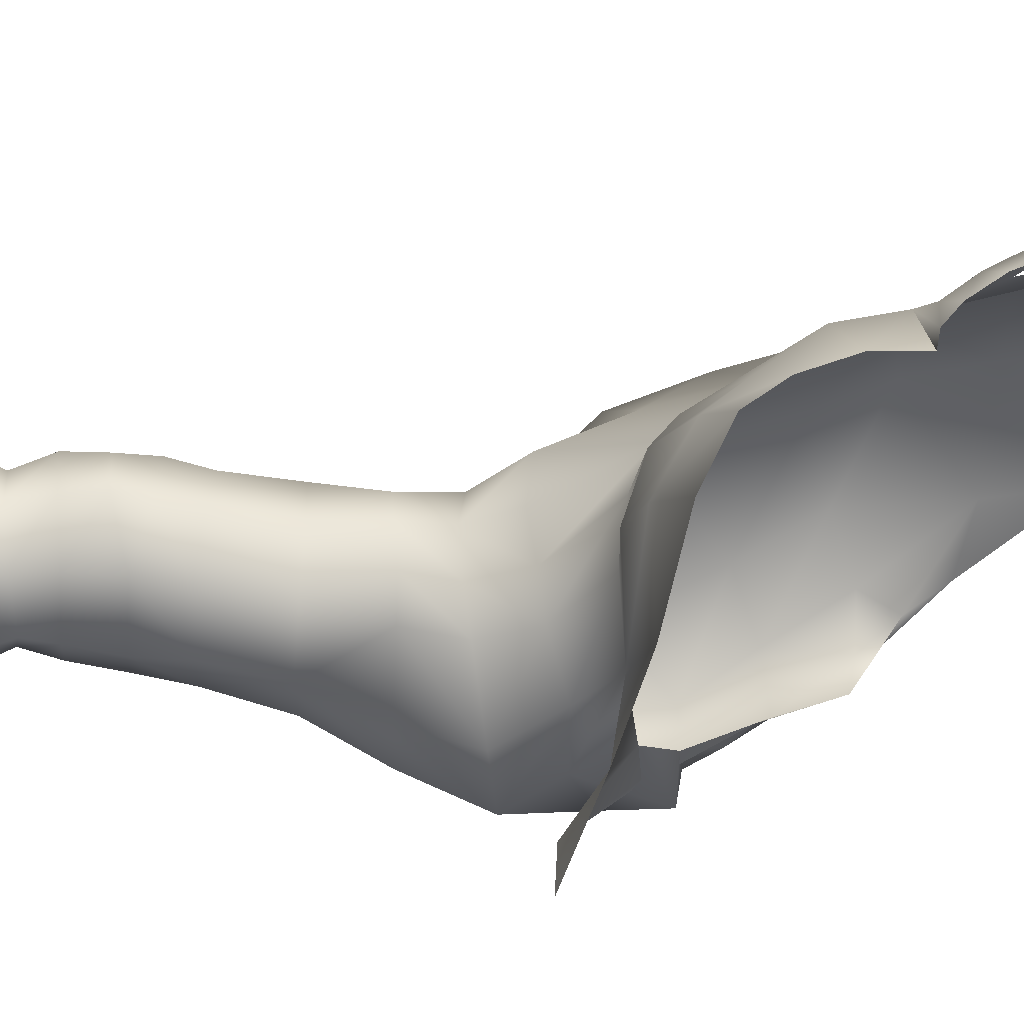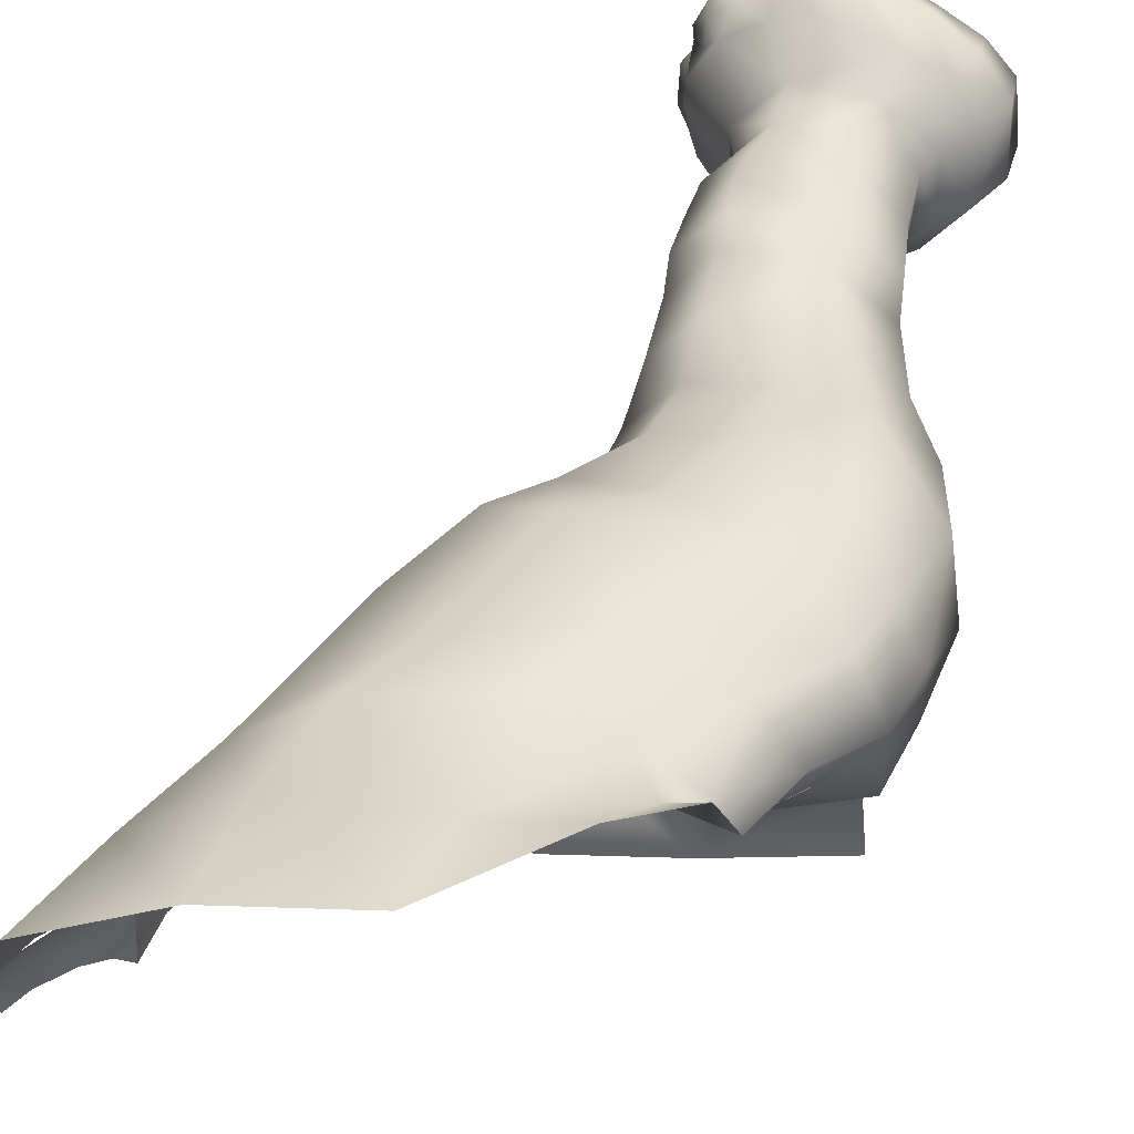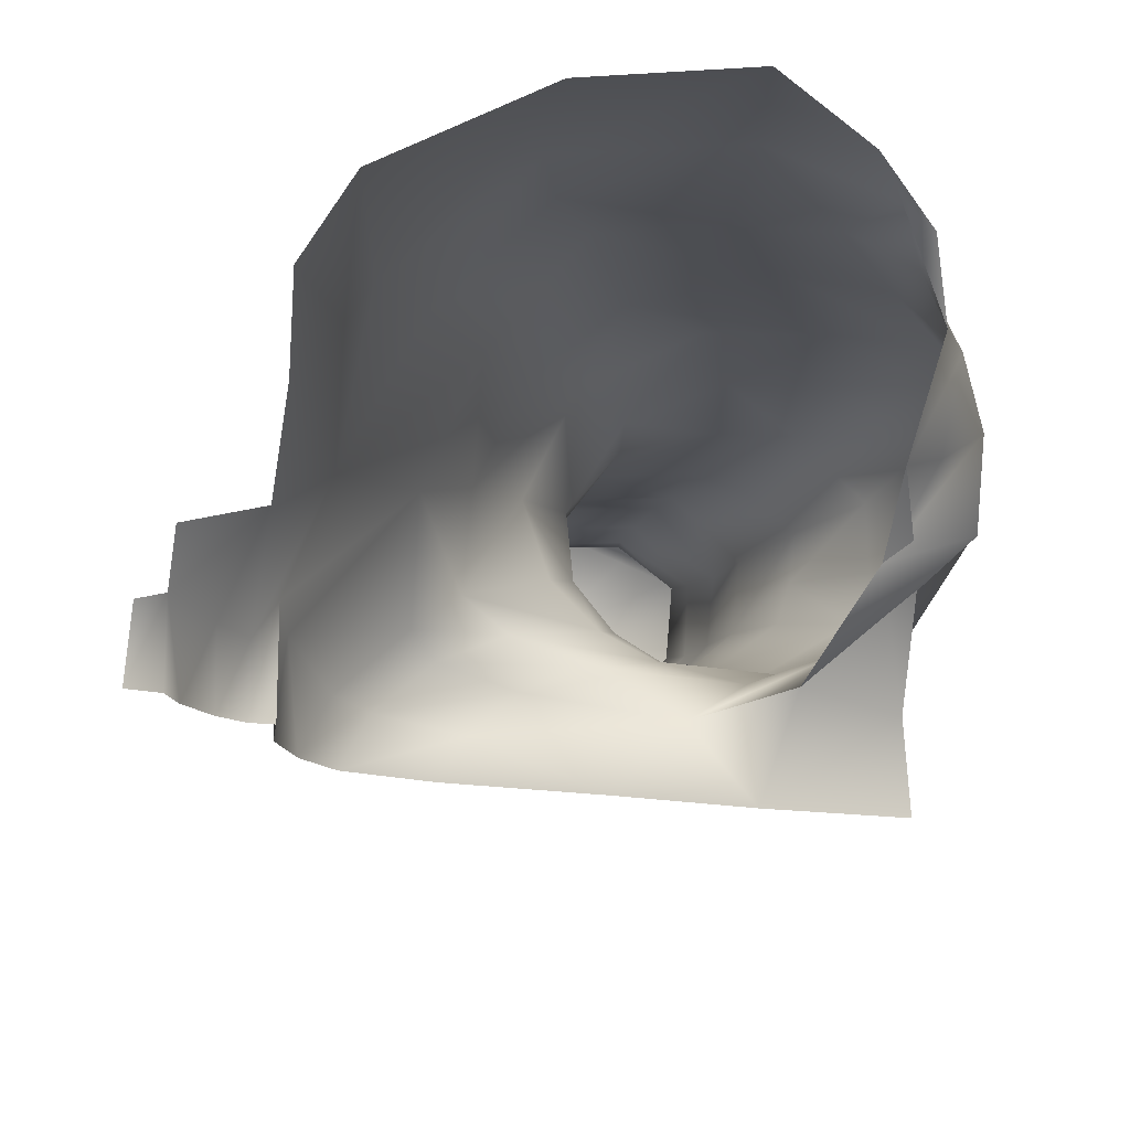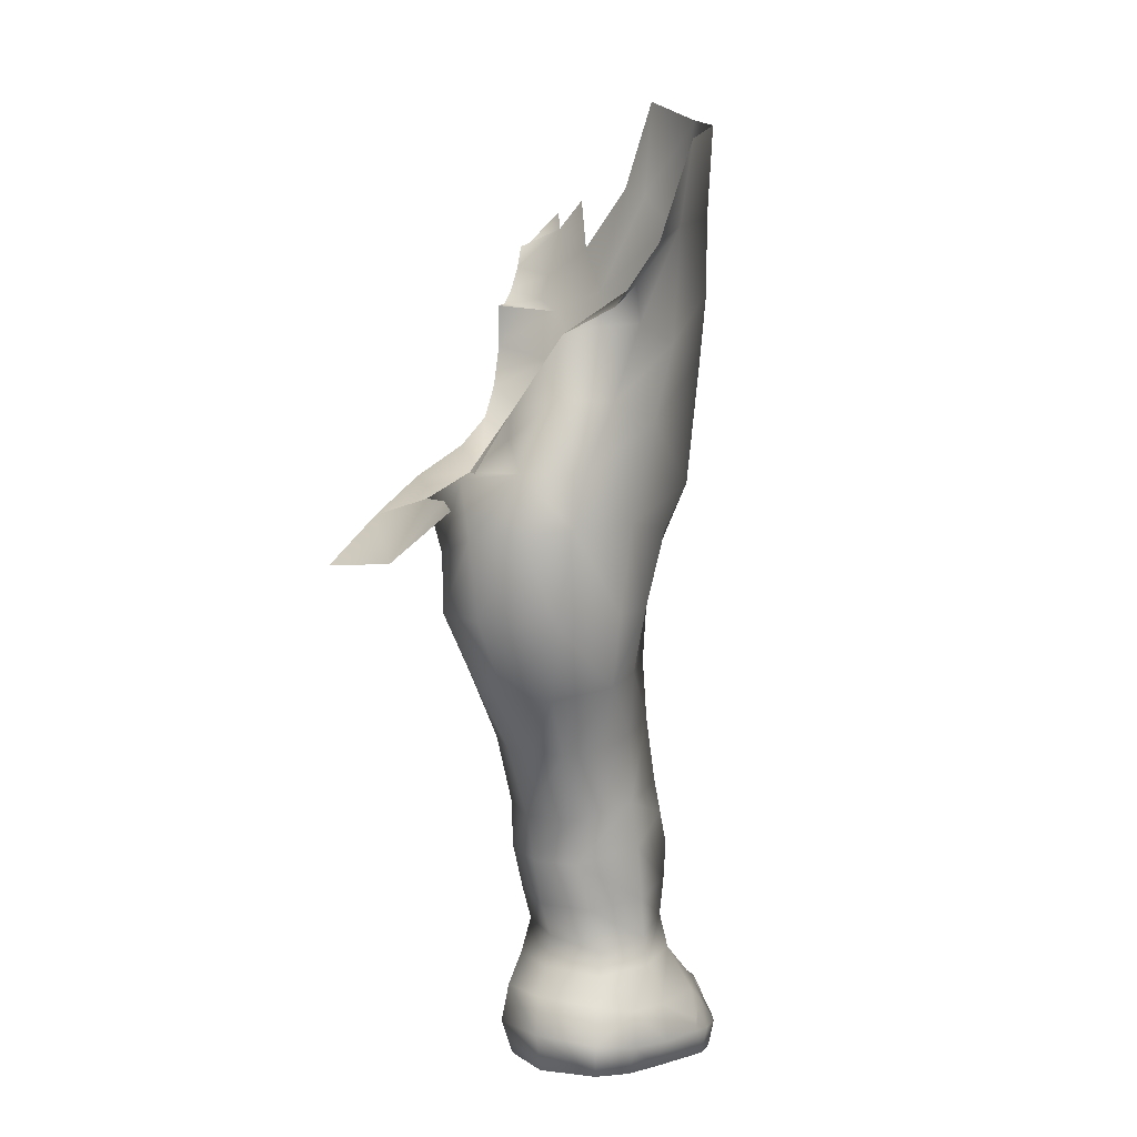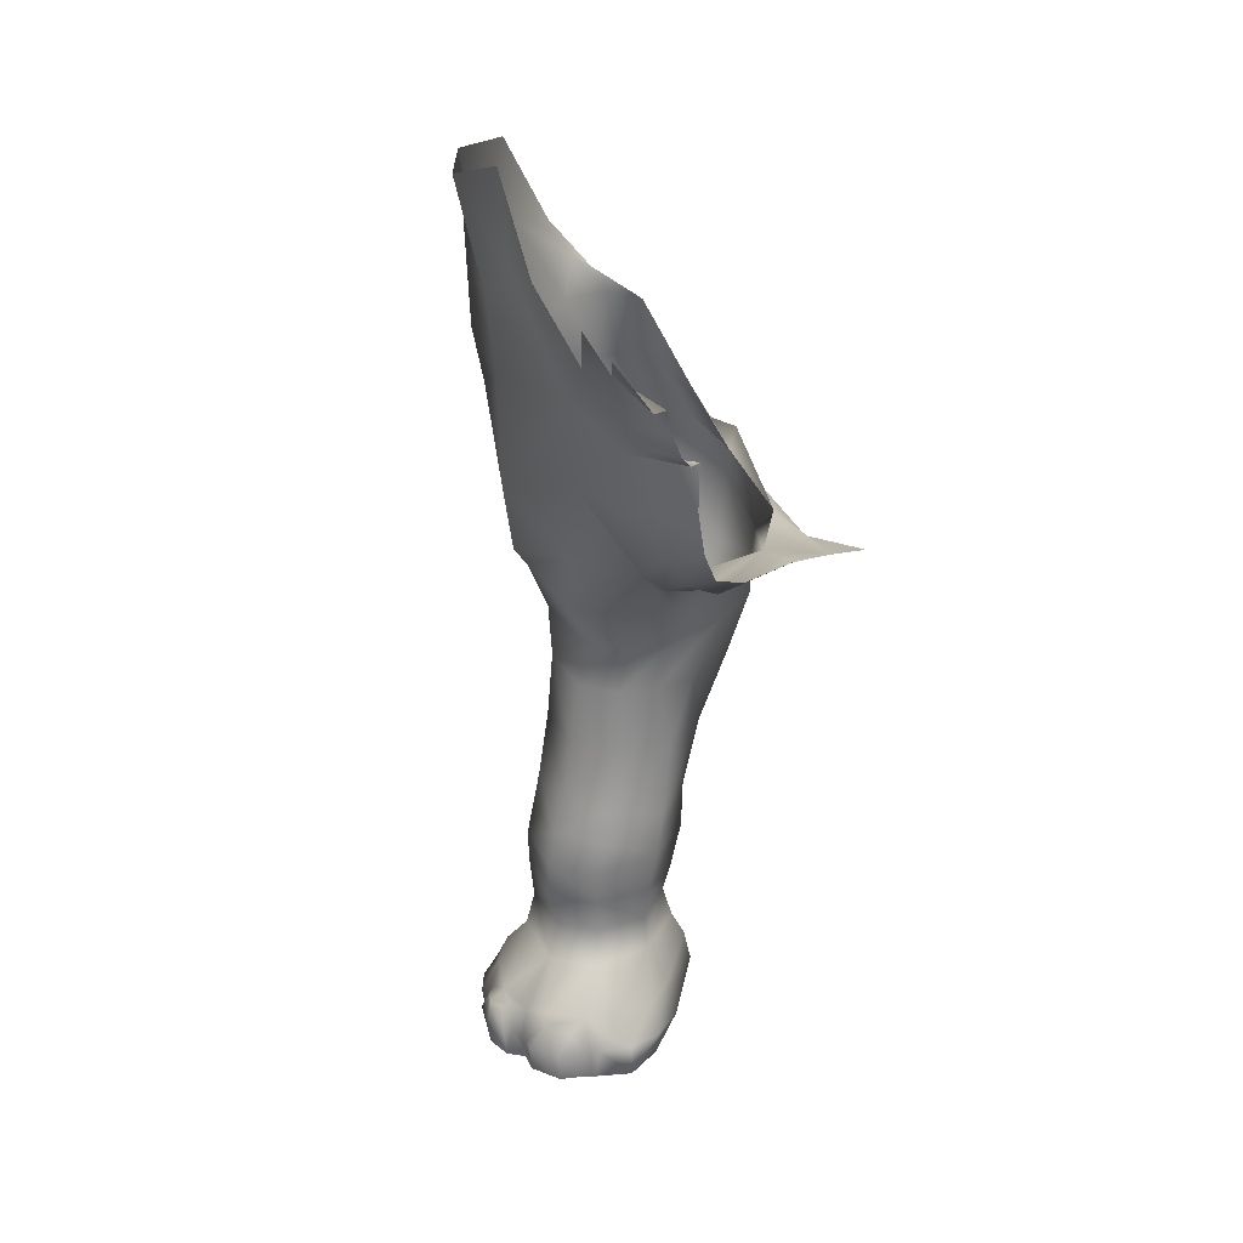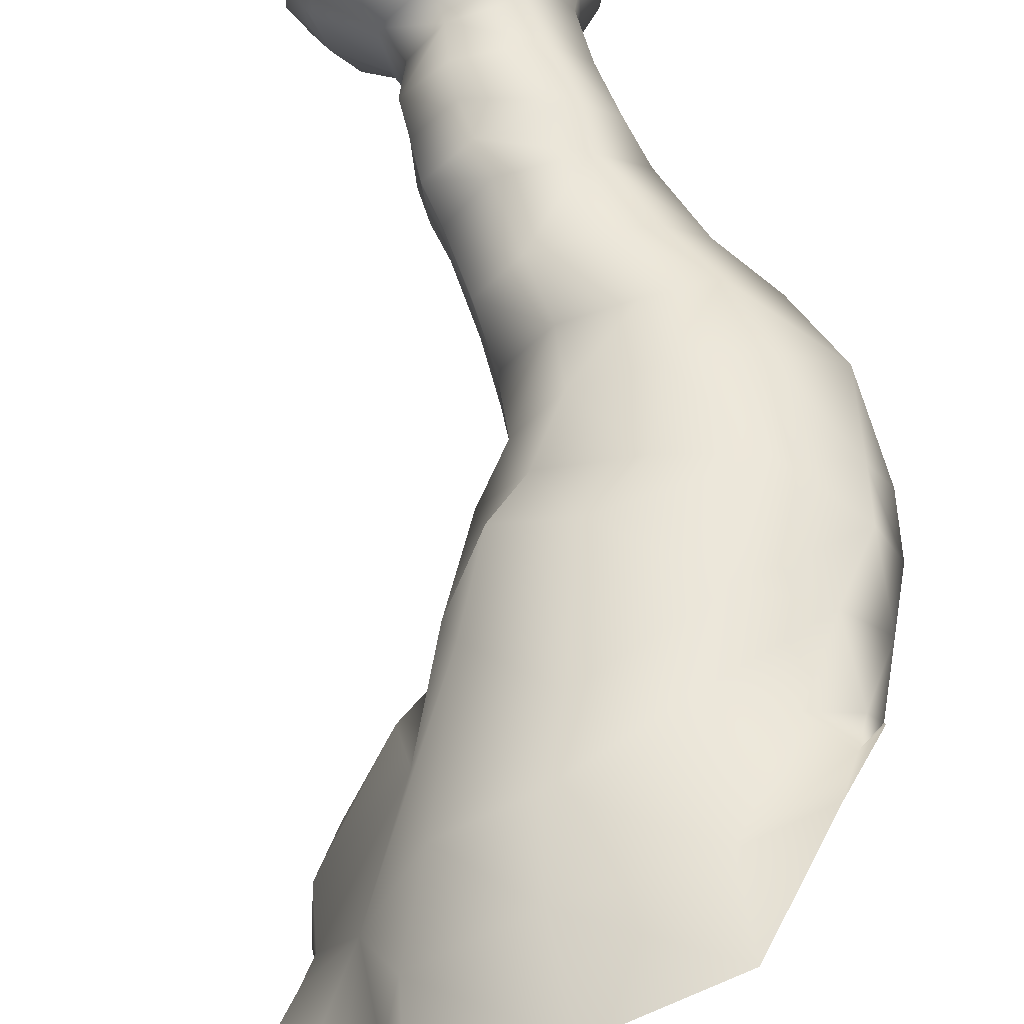
<metadata>
{"format":"obj","ext":"obj","renderer":"f3d","projection":"perspective","resolution":1024,"background":"white","views":[{"elev":-64.2,"azim":93.3,"up":"+Z"},{"elev":43.8,"azim":-157.4,"up":"+Z"},{"elev":-14.2,"azim":176.3,"up":"+Z"},{"elev":5.8,"azim":-66.7,"up":"+Y"},{"elev":29.3,"azim":117.3,"up":"+Y"},{"elev":59.1,"azim":171.4,"up":"+Z"}]}
</metadata>
<code>
v  7.433 0.7415 8.46
v  7.479 -0.0569 8.738
v  6.513 -0.0459 9.932
v  6.421 0.8386 9.861
v  6.658 -0.07 11.32
v  7.627 1.643 8.568
v  6.487 0.7386 11.41
v  7.273 -0.1042 11.93
v  6.757 1.7 9.768
v  7.214 2.331 9.791
v  7.191 0.596 12.16
v  8.101 -0.1297 12.31
v  8.036 0.5736 12.66
v  9.178 -0.1434 12.79
v  7.857 5.141 8.591
v  8.076 4.016 8.756
v  7.297 3.884 9.606
v  6.857 1.587 11.29
v  7.226 2.243 11.17
v  7.385 1.438 12.04
v  8.345 2.321 11.99
v  8.258 1.405 12.43
v  9.201 0.5371 12.99
v  9.61 -0.1489 12.98
v  9.3 0.8156 12.94
v  9.588 0.5246 13.13
v  10.26 -0.1539 12.93
v  9.64 1.01 12.88
v  9.674 1.433 12.69
v  10.27 0.5114 13.07
v  10.84 -0.1502 12.66
v  10.38 0.9817 12.67
v  10.88 0.5133 12.78
v  11.32 -0.1438 12.33
v  10.65 1.422 12.37
v  9.933 2.383 11.93
v  11.22 0.5059 12.47
v  11.22 1.061 12.19
v  11.47 0.5139 12.44
v  11.91 -0.1108 11.94
v  11.54 1.397 11.72
v  11.46 1.006 12.22
v  11.98 0.5897 11.99
v  12.18 -0.0814 11.31
v  11.86 1.132 11.93
v  12.28 0.6367 11.32
v  12.21 0.7347 11.1
v  12.07 -0.0746 10.83
v  11.93 1.162 11.56
v  11.84 1.26 11.36
v  12.22 0.6359 10.84
v  12.07 1.444 10.77
v  12.28 0.6346 10.68
v  12.42 -0.0541 10.45
v  10.97 2.349 10.72
v  12.48 0.6289 10.46
v  12.45 -0.0622 9.627
v  12.2 1.199 10.19
v  12.49 0.7099 9.639
v  12.12 -0.0569 9.178
v  12.07 1.522 10.22
v  12.12 1.14 9.524
v  12.2 0.737 9.131
v  12.02 -0.0548 8.982
v  11.79 1.532 9.263
v  12.12 0.7467 8.94
v  11.95 -0.0551 8.887
v  11.96 0.7589 8.756
v  11.44 -0.0469 8.129
v  10.78 2.366 9.493
v  11.69 1.095 8.751
v  11.47 0.7924 8.136
v  11.24 1.571 8.575
v  11.29 1.209 8.503
v  10.68 1.099 8.172
v  10.5 0.6348 7.85
v  10.39 -0.0764 7.989
v  10.29 1.374 8.131
v  9.538 0.6259 7.83
v  9.719 -0.0906 8.117
v  9.459 1.424 8.146
v  7.967 2.395 8.761
v  9.489 2.377 8.698
v  9.47 5.37 8.444
v  9.529 4.181 8.646
v  7.683 6.299 8.634
v  10.63 5.059 9.458
v  10.58 4.155 9.514
v  10.71 4.968 10.8
v  10.79 4.041 10.8
v  7.029 5.016 9.539
v  7.234 3.85 10.9
v  6.9 5.039 10.75
v  8.181 4.024 11.9
v  7.944 5.37 11.9
v  9.882 4.167 11.84
v  9.857 5.081 11.9
v  9.682 5.904 11.81
v  10.64 5.869 10.69
v  10.5 5.847 9.397
v  9.506 6.733 11.72
v  9.267 6.422 8.404
v  7.252 7.98 8.433
v  10.26 6.69 9.399
v  8.887 8.219 8.393
v  10.38 6.781 10.55
v  9.959 8.374 9.304
v  6.577 9.655 8.028
v  8.457 9.851 8.064
v  9.269 9.903 8.574
v  9.82 9.861 9.355
v  9.881 9.807 10.37
v  10.09 8.335 10.51
v  8.9 9.835 11.64
v  9.201 8.32 11.62
v  7.758 6.477 11.79
v  7.42 9.747 11.99
v  6.579 6.204 10.74
v  7.702 8.149 11.77
v  6.713 6.188 9.488
v  5.84 7.91 10.83
v  6.744 7.995 11.52
v  6.029 9.577 12
v  5.932 7.873 9.978
v  6.149 7.917 9.262
v  5.186 9.545 8.892
v  4.859 9.358 10.96
v  4.826 9.389 9.783
v  13.38 15.58 5.229
v  12.92 15.02 6.181
v  11.51 14.16 6.029
v  9.42 14.18 5.18
v  11.97 14.88 5.211
v  11.45 14.15 9.787
v  12.28 16.4 9.091
v  11.35 15.45 11.47
v  10.61 13.51 11.66
v  9.767 12.7 11.79
v  10.07 -0.0857 10.49
v  7.544 3.035 9.756
v  8.148 3.252 8.941
v  7.414 2.772 11.11
v  10.45 3.199 9.616
v  9.532 3.276 8.765
v  10.53 3.128 10.69
v  9.831 3.244 11.75
v  8.366 3.004 11.89
v  6.198 11.26 7.622
v  8.263 11.11 7.788
v  8.574 12.39 7.586
v  7.244 12.72 7.172
v  9.1 11.02 8.334
v  9.432 12.29 8.073
v  9.743 10.95 9.173
v  9.863 11.08 10.25
v  4.45 11.31 8.402
v  3.858 11.23 9.577
v  4.117 11.22 11.41
v  5.535 12.61 7.828
v  8.268 13.67 6.397
v  3.846 13.11 9.364
v  3.747 13.27 10.69
v  7.15 13.32 5.171
v  4.337 13.37 11.76
v  6.569 13.82 6.91
v  5.685 11.33 12.33
v  3.981 14.47 9.093
v  7.318 11.33 12.33
v  3.868 14.64 10.63
v  5.425 14.57 8.626
v  4.827 12.38 6.79
v  4.647 15.39 9.997
v  4.769 13.76 8.541
v  5.254 15.93 9.739
v  10.51 18.8 12.66
v  10.78 20.65 12.57
v  7.903 20.32 12.93
v  12.27 18.63 11.01
v  12.99 20.64 10.78
v  16.12 20.43 5.325
v  15.97 21.26 6.301
v  15.57 20.77 6.508
v  14.99 19.06 5.27
v  14.99 19.46 6.424
v  14.55 18.8 6.381
v  14.58 18.7 5.259
v  14.19 18.46 6.986
v  14.25 17.55 5.247
v  14.2 18.64 5.253
v  13.93 16.43 5.238
v  14.09 17.12 6.822
v  13.47 18.98 8.609
v  13.48 15.82 6.271
v  10.74 13.7 6.797
v  9.71 13.64 7.214
v  11.97 14.21 7.122
v  10.89 13.85 7.629
v  12.36 14.73 7.484
v  11.61 14.36 8.103
v  10.19 12.14 8.899
v  10.62 12.3 10.12
v  9.167 14.2 12.66
v  8.941 11.19 11.71
v  7.892 13.17 12.59
v  5.972 13.41 12.51
v  4.488 14.65 11.97
v  6.989 15.75 12.66
v  9.921 17.23 12.71
v  7.97 17.59 12.76
v  5.42 16.21 12.26
v  6.401 18.03 12.53
v  5.717 18.89 12.69
v  5.315 17.95 12.01
v  4.458 16.34 11.33
v  4.928 17.76 11.22
v  4.707 12.3 5.234
v  5.159 18.4 12.44
v  6.173 19.84 13.07
v  10.63 22.9 12.76
v  7.922 22.32 13.23
v  13.21 23.32 11.35
v  14 23.94 9.844
v  13.38 21.47 9.918
v  14.07 21.69 9.075
v  15.61 20.31 5.3
v  15.43 19.74 5.282
v  15.45 21.53 7.226
v  14.29 20.17 7.843
o patder
g patder
f 1 2 3
f 3 4 1
f 4 3 5
f 6 1 4
f 5 7 4
f 7 5 8
f 4 9 6
f 9 4 7
f 6 9 10
f 8 11 7
f 11 8 12
f 12 13 11
f 13 12 14
f 15 16 17
f 7 18 9
f 9 18 19
f 20 18 7
f 7 11 20
f 20 11 13
f 18 20 21
f 13 22 20
f 14 23 13
f 22 13 23
f 23 14 24
f 23 25 22
f 24 26 23
f 26 24 27
f 28 25 23
f 23 26 28
f 25 28 29
f 29 22 25
f 27 30 26
f 30 27 31
f 26 30 32
f 32 28 26
f 29 28 32
f 31 33 30
f 33 32 30
f 33 31 34
f 32 35 29
f 33 35 32
f 22 29 36
f 34 37 33
f 35 33 37
f 37 38 35
f 34 39 37
f 38 37 39
f 39 34 40
f 35 41 36
f 38 41 35
f 41 38 42
f 39 42 38
f 40 43 39
f 42 39 43
f 43 40 44
f 42 45 41
f 43 45 42
f 45 43 46
f 44 46 43
f 47 46 44
f 44 48 47
f 46 49 45
f 45 49 50
f 50 49 46
f 46 47 50
f 50 41 45
f 48 51 47
f 52 41 50
f 51 52 47
f 50 47 52
f 52 51 53
f 51 48 53
f 53 48 54
f 41 52 55
f 41 55 36
f 54 56 53
f 56 54 57
f 53 58 52
f 53 56 58
f 58 56 59
f 57 59 56
f 59 57 60
f 61 52 58
f 58 59 62
f 62 59 63
f 60 63 59
f 63 60 64
f 58 62 65
f 65 62 63
f 65 61 58
f 63 66 65
f 64 66 63
f 66 64 67
f 65 66 68
f 67 68 66
f 68 67 69
f 61 65 70
f 68 71 65
f 69 72 68
f 71 68 72
f 73 65 71
f 73 70 65
f 71 74 73
f 72 74 71
f 75 74 72
f 73 74 75
f 76 72 69
f 72 76 75
f 69 77 76
f 78 75 76
f 75 78 73
f 79 76 77
f 77 80 79
f 79 80 2
f 2 1 79
f 81 79 1
f 76 79 81
f 81 78 76
f 1 6 81
f 81 6 82
f 73 78 83
f 78 81 83
f 84 85 16
f 84 15 86
f 87 88 85
f 89 90 88
f 91 17 92
f 93 92 94
f 95 94 96
f 89 97 96
f 95 97 98
f 99 98 97
f 97 89 99
f 100 99 89
f 89 87 100
f 84 100 87
f 101 98 99
f 86 102 84
f 100 84 102
f 102 86 103
f 99 100 104
f 102 104 100
f 104 102 105
f 103 105 102
f 104 106 99
f 99 106 101
f 105 107 104
f 106 104 107
f 103 108 109
f 105 109 110
f 105 110 107
f 107 111 112
f 107 113 106
f 113 112 114
f 115 101 106
f 106 113 115
f 116 101 115
f 98 101 116
f 116 95 98
f 93 95 116
f 115 114 117
f 91 93 118
f 116 118 93
f 115 119 116
f 118 120 91
f 15 91 120
f 120 86 15
f 103 86 120
f 120 118 121
f 121 118 116
f 116 122 121
f 116 119 122
f 121 122 123
f 119 117 123
f 121 124 120
f 124 125 120
f 120 125 103
f 103 125 126
f 124 121 127
f 124 128 126
f 129 130 131
f 132 133 131
f 134 135 136
f 134 137 138
f 69 67 64
f 64 139 69
f 139 64 60
f 69 139 77
f 57 139 60
f 77 139 80
f 54 139 57
f 80 139 2
f 48 139 54
f 2 139 3
f 44 139 48
f 3 139 5
f 40 139 44
f 5 139 8
f 139 40 34
f 8 139 12
f 31 139 34
f 12 139 14
f 139 31 27
f 24 139 27
f 139 24 14
f 10 82 6
f 82 10 140
f 140 141 82
f 16 141 140
f 140 17 16
f 142 140 10
f 17 140 142
f 10 19 142
f 19 10 9
f 142 19 21
f 21 19 18
f 21 20 22
f 36 29 35
f 36 21 22
f 55 52 61
f 55 61 70
f 83 70 73
f 82 83 81
f 83 82 141
f 143 70 83
f 55 70 143
f 83 144 143
f 141 144 83
f 85 144 141
f 141 16 85
f 144 85 88
f 88 143 144
f 143 145 55
f 16 15 84
f 143 88 90
f 90 145 143
f 55 145 146
f 146 145 90
f 146 36 55
f 21 36 146
f 85 84 87
f 21 147 142
f 146 147 21
f 88 87 89
f 92 142 147
f 142 92 17
f 147 94 92
f 94 147 146
f 96 90 89
f 146 96 94
f 90 96 146
f 17 91 15
f 92 93 91
f 94 95 93
f 96 97 95
f 109 105 103
f 109 108 148
f 110 109 149
f 148 149 109
f 150 149 148
f 148 151 150
f 149 152 110
f 152 149 150
f 111 110 152
f 110 111 107
f 150 153 152
f 152 154 111
f 154 152 153
f 112 111 154
f 112 113 107
f 114 115 113
f 154 155 112
f 114 112 155
f 117 119 115
f 123 122 119
f 126 125 124
f 126 108 103
f 123 127 121
f 127 128 124
f 108 126 156
f 156 148 108
f 157 156 126
f 126 128 157
f 128 127 158
f 158 157 128
f 158 127 123
f 156 159 151
f 160 151 159
f 161 159 156
f 156 157 161
f 157 158 162
f 162 161 157
f 163 132 160
f 164 162 158
f 160 165 163
f 123 166 158
f 164 158 166
f 167 165 159
f 123 117 168
f 168 166 123
f 169 167 161
f 161 162 169
f 169 162 164
f 170 167 169
f 167 170 165
f 163 165 171
f 169 172 170
f 170 173 171
f 174 170 172
f 175 176 177
f 178 179 176
f 180 181 182
f 183 184 185
f 186 185 187
f 188 189 187
f 190 188 191
f 136 135 192
f 190 193 130
f 131 133 129
f 131 160 132
f 131 194 160
f 194 195 160
f 195 194 196
f 194 131 130
f 150 195 197
f 197 196 198
f 197 153 150
f 153 197 199
f 199 200 153
f 153 200 154
f 199 135 134
f 201 155 154
f 154 200 201
f 201 200 199
f 199 134 201
f 155 201 138
f 138 201 134
f 136 137 134
f 138 137 202
f 202 137 136
f 138 203 155
f 155 203 114
f 117 114 203
f 203 168 117
f 202 204 138
f 203 138 204
f 204 168 203
f 205 166 168
f 205 204 202
f 166 205 164
f 168 204 205
f 164 206 169
f 164 205 206
f 202 207 205
f 206 205 207
f 207 202 208
f 208 136 178
f 178 175 208
f 136 208 202
f 208 209 207
f 208 175 209
f 207 210 206
f 210 207 209
f 211 209 177
f 209 211 210
f 211 177 212
f 210 211 213
f 206 210 214
f 214 213 215
f 214 169 206
f 214 172 169
f 214 174 172
f 151 195 150
f 151 160 195
f 151 148 156
f 159 165 160
f 159 161 167
f 171 165 170
f 171 216 163
f 212 217 215
f 217 212 218
f 177 218 212
f 176 219 220
f 179 221 219
f 176 175 178
f 222 221 223
f 179 178 192
f 192 223 179
f 223 224 222
f 182 225 180
f 226 225 182
f 182 184 226
f 226 184 183
f 182 227 228
f 192 228 224
f 185 184 228
f 185 186 183
f 192 187 185
f 187 189 186
f 187 191 188
f 192 135 187
f 191 187 135
f 191 193 190
f 192 178 136
f 191 135 198
f 193 191 198
f 130 129 190
f 196 130 193
f 193 198 196
f 130 196 194
f 196 197 195
f 198 199 197
f 135 199 198
f 177 209 175
f 215 213 212
f 213 211 212
f 213 214 210
f 215 174 214
f 173 170 174
f 220 218 177
f 220 177 176
f 219 176 179
f 221 179 223
f 224 223 192
f 228 184 182
f 228 192 185

</code>
